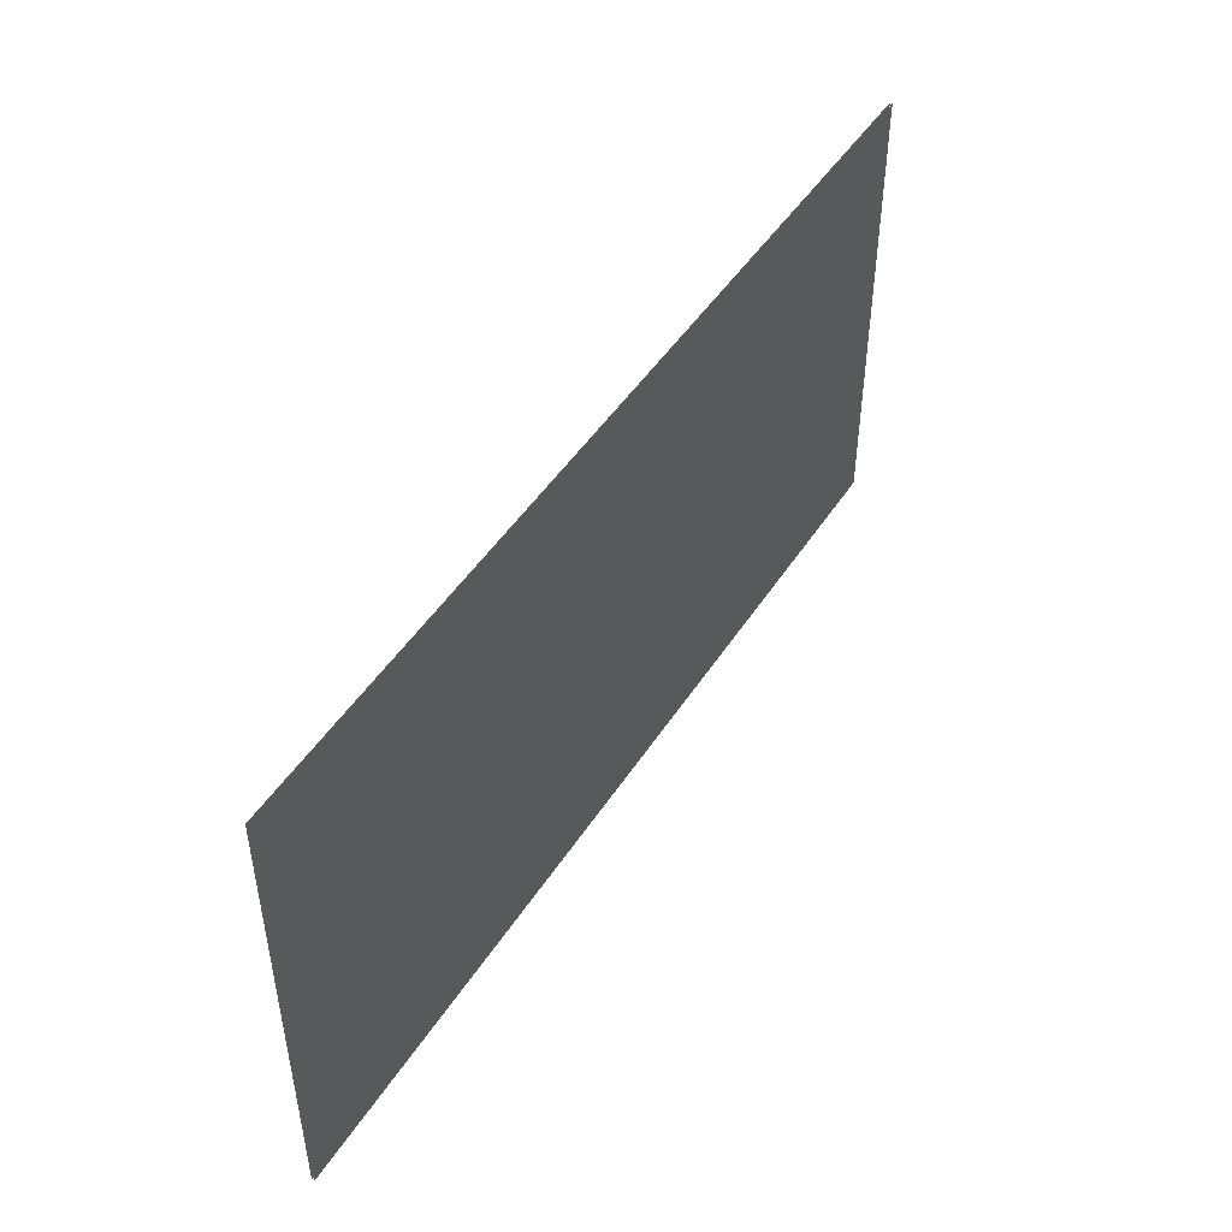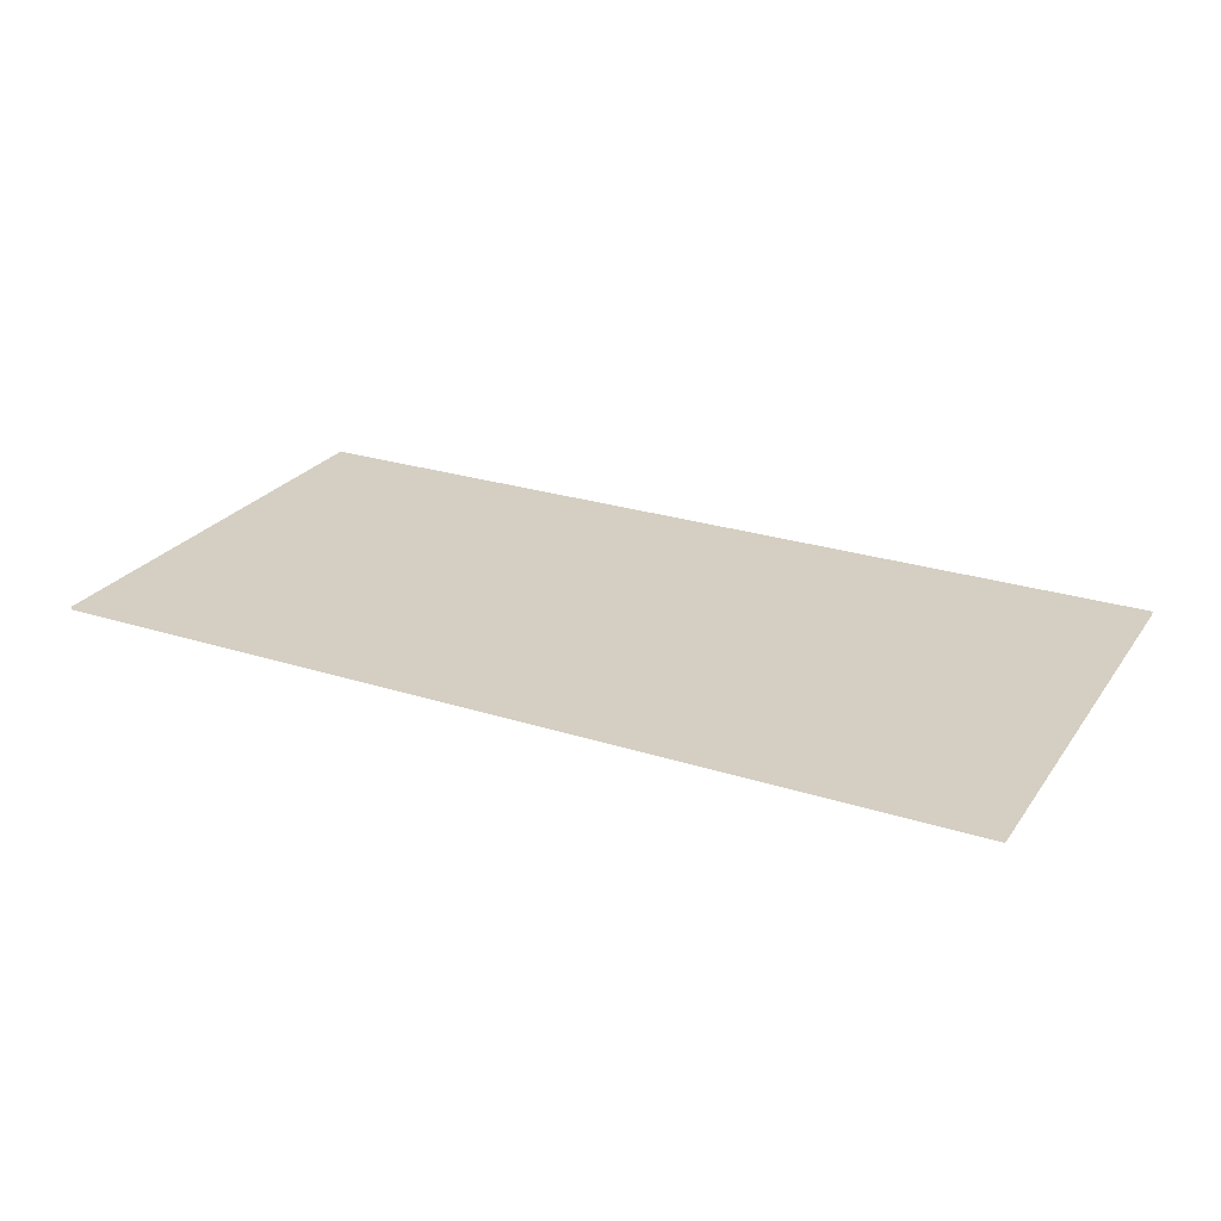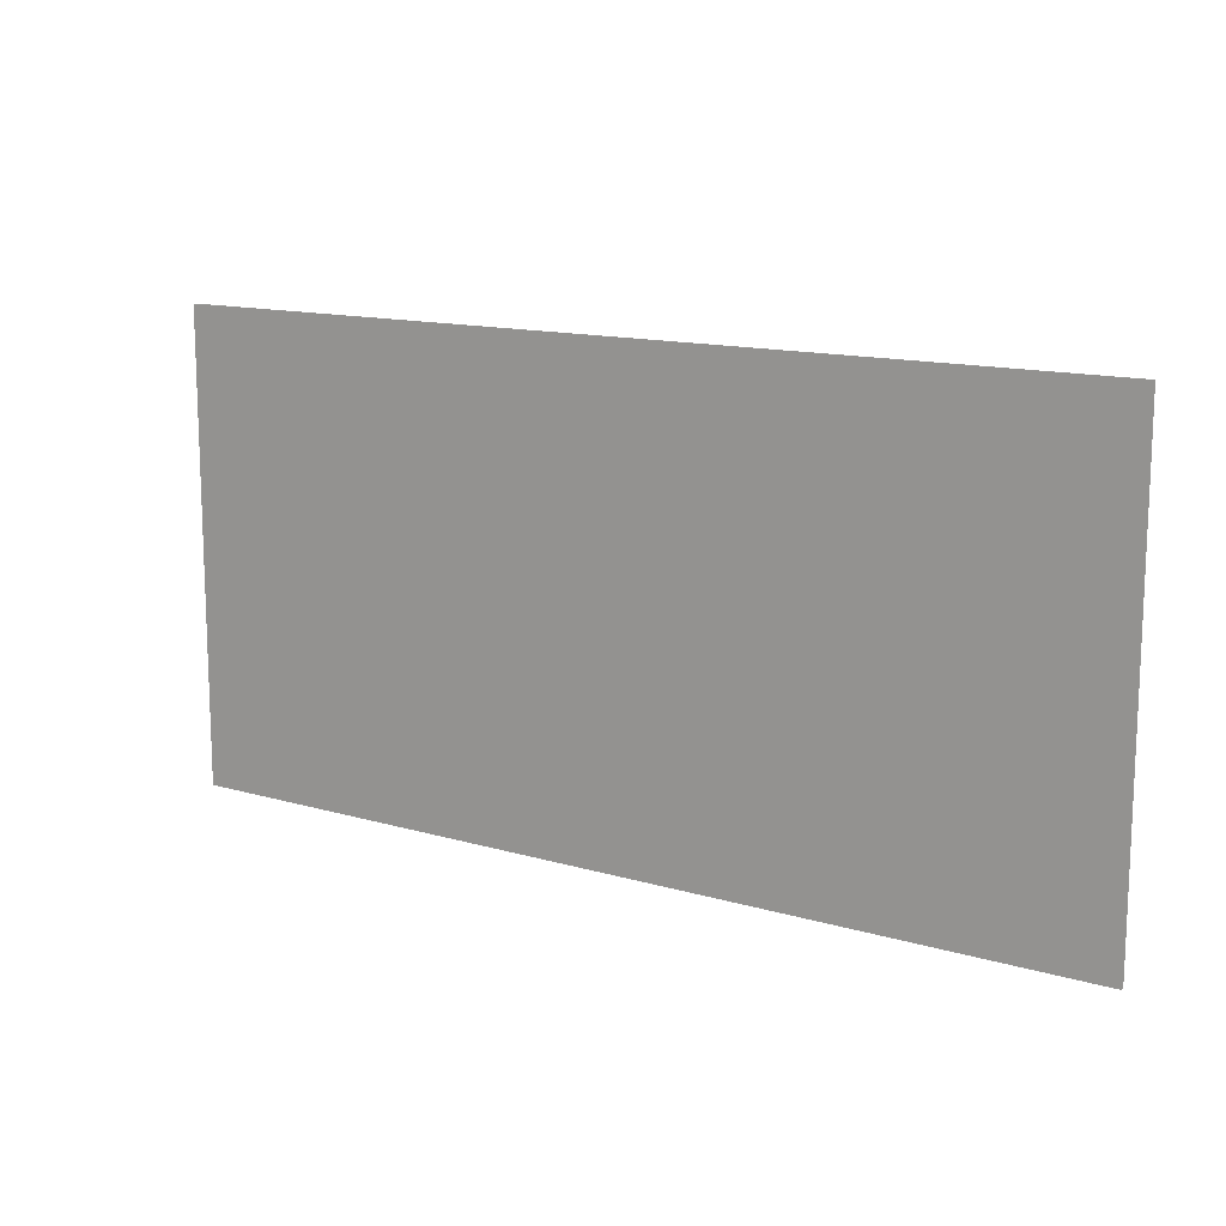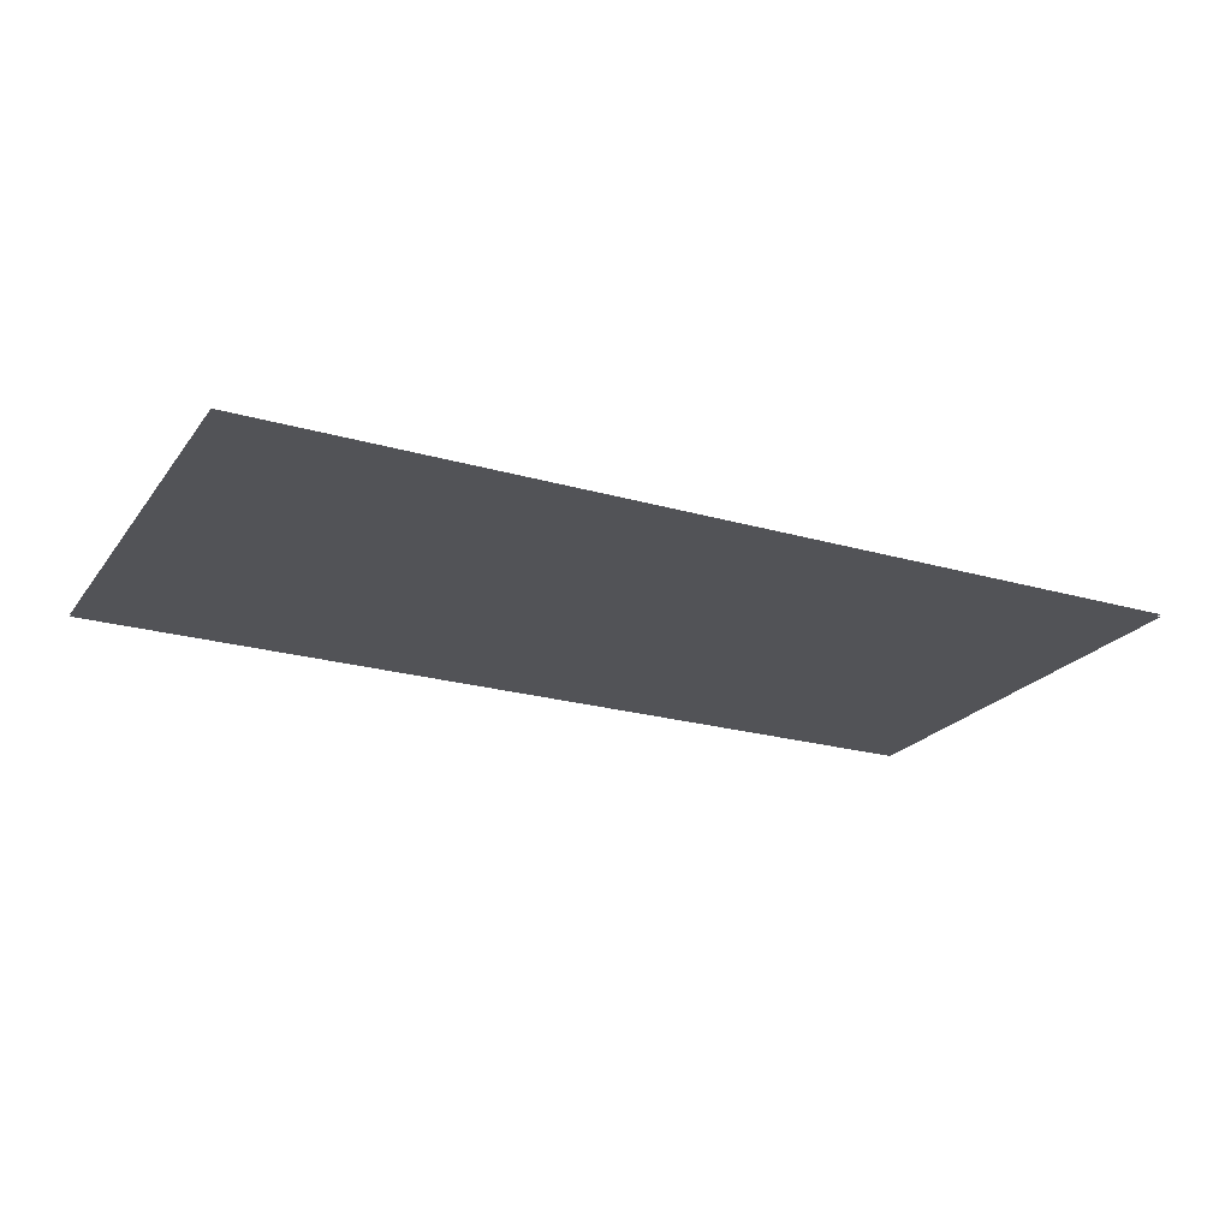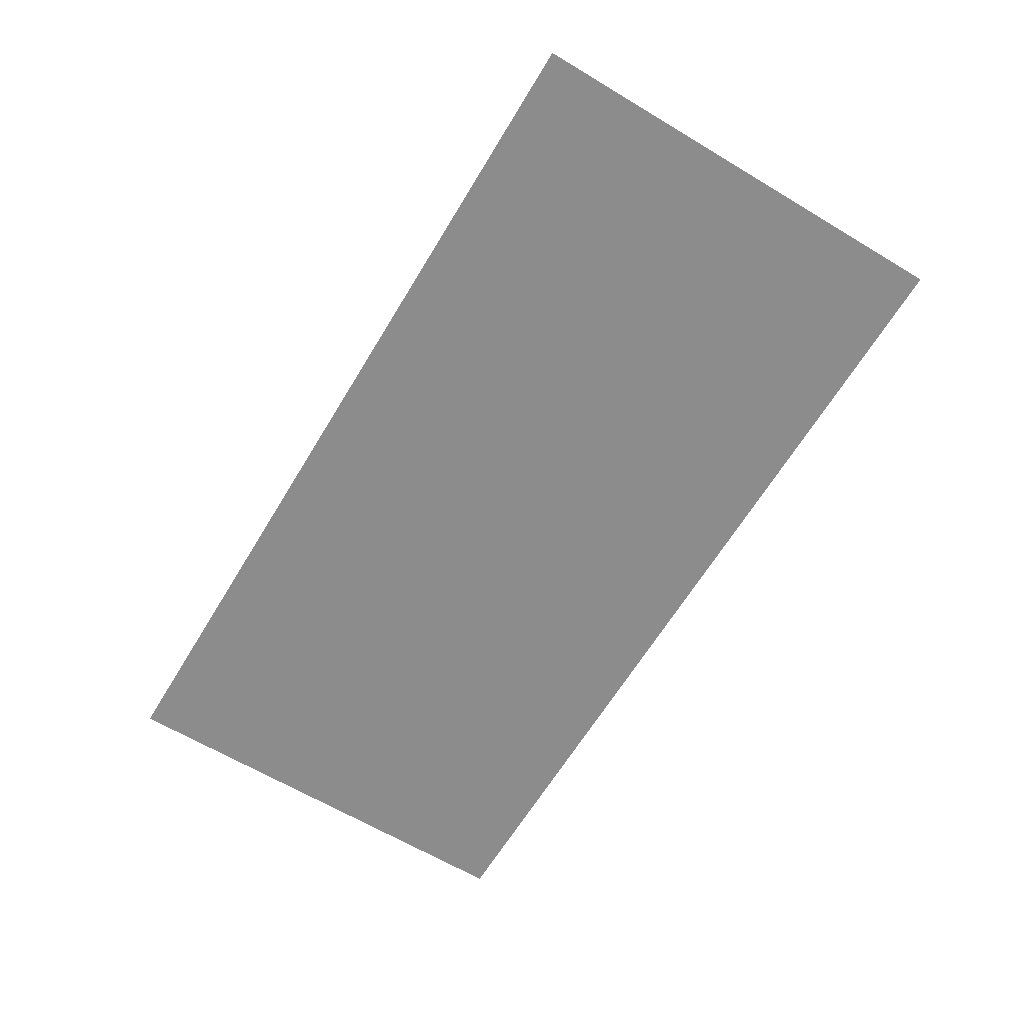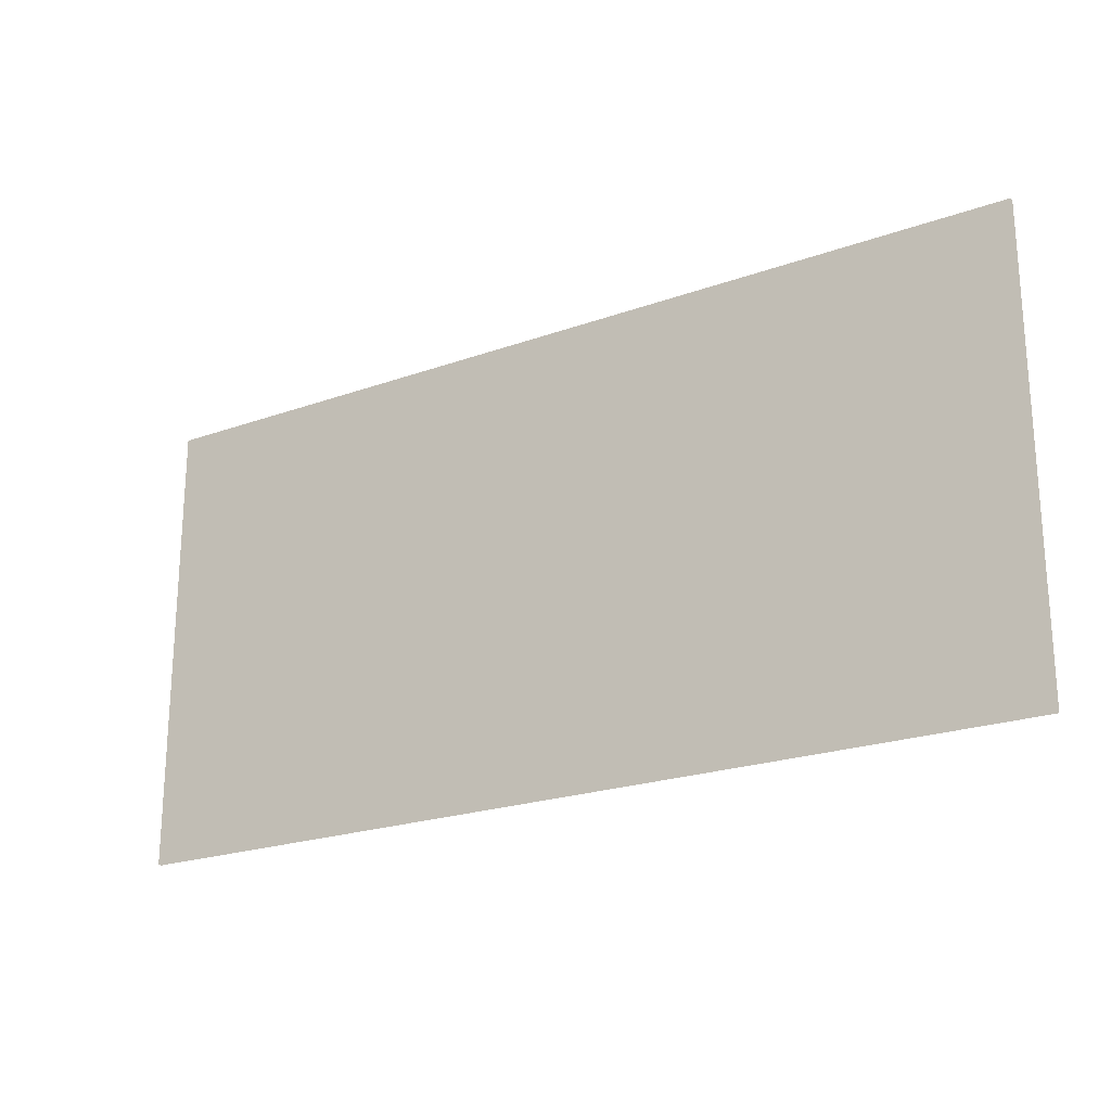
<metadata>
{"format":"obj","ext":"obj","renderer":"f3d","projection":"perspective","resolution":1024,"background":"white","views":[{"elev":47.6,"azim":-58.7,"up":"+Y"},{"elev":25.5,"azim":-152.9,"up":"+Z"},{"elev":13.4,"azim":33.7,"up":"+Y"},{"elev":-22.4,"azim":153.4,"up":"+Z"},{"elev":-64.2,"azim":-121.1,"up":"+Z"},{"elev":-22.0,"azim":-147.9,"up":"+Y"}]}
</metadata>
<code>
o Plane
v 2 2 -0.01
v 2 0 -0.01
v -2 2 -0.01
v -2 0 -0.01
v 2 2 0
v 2 0 0
v -2 2 0
v -2 0 0
f 6 8 7
f 6 7 5
f 4 1 2
f 4 3 1

</code>
